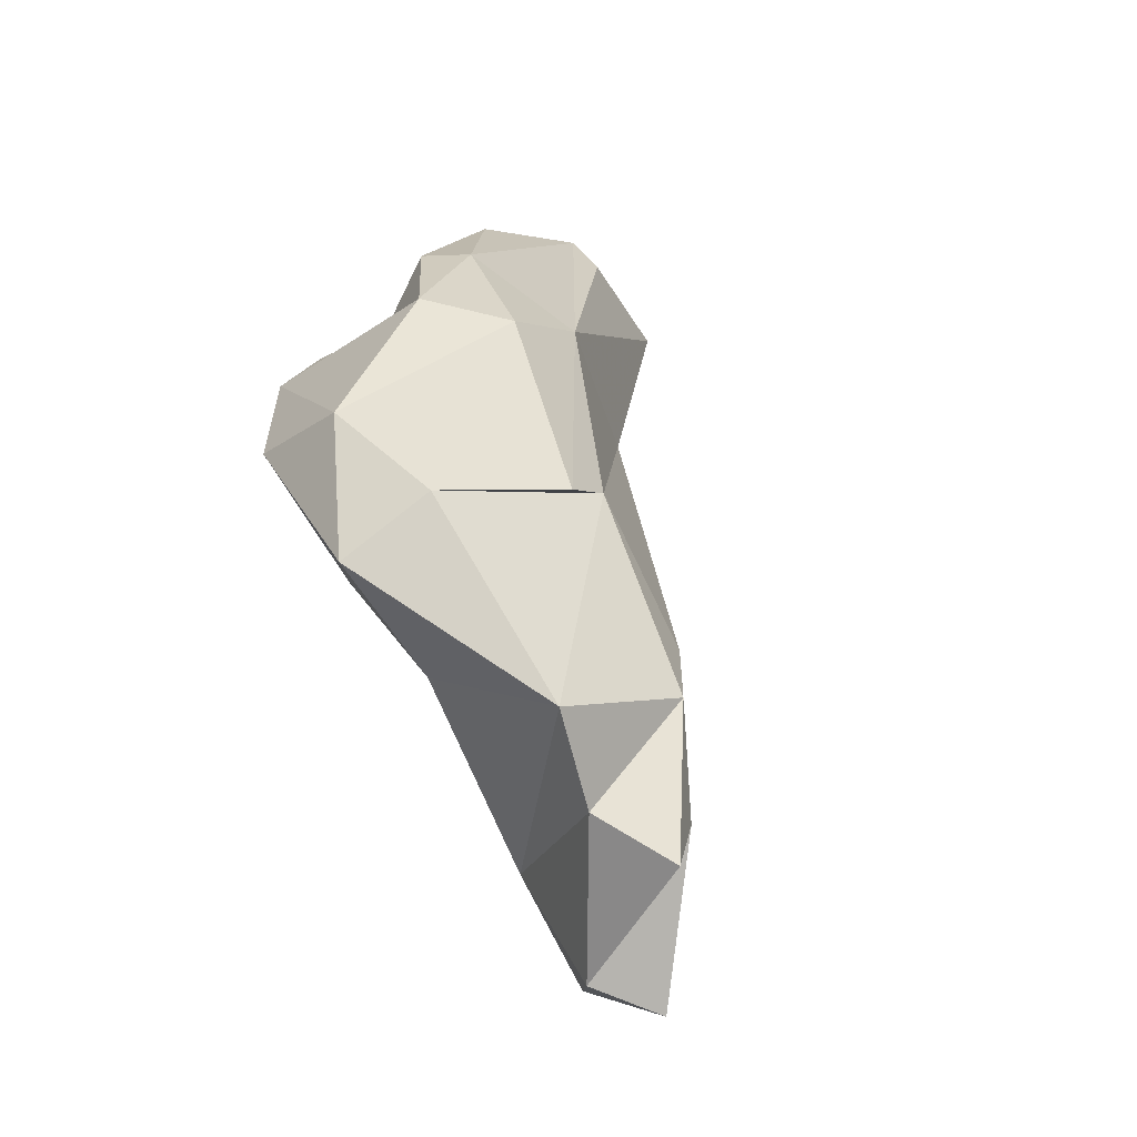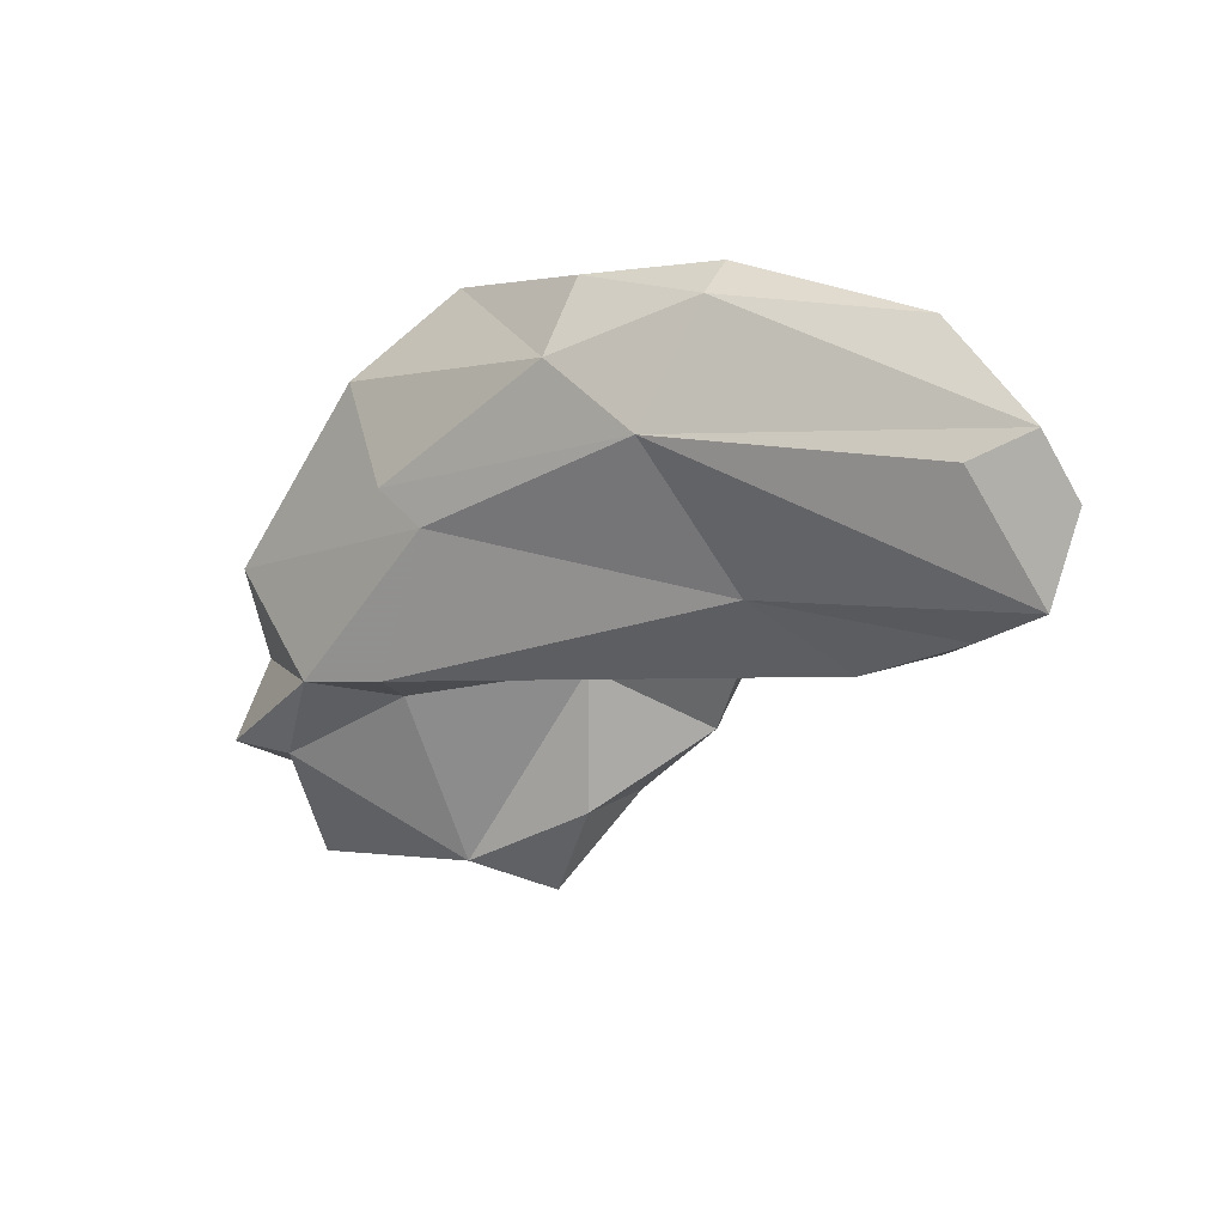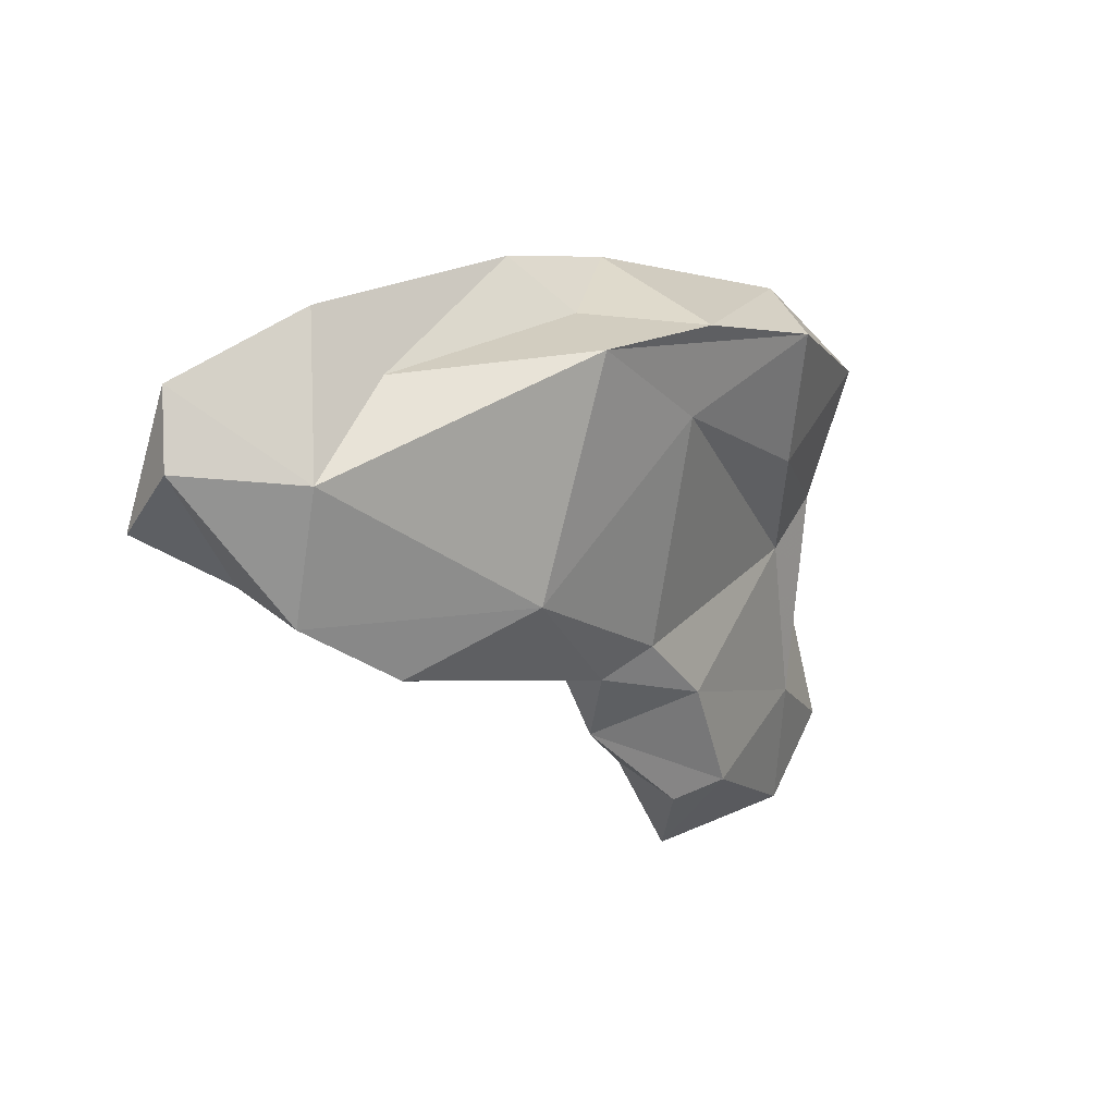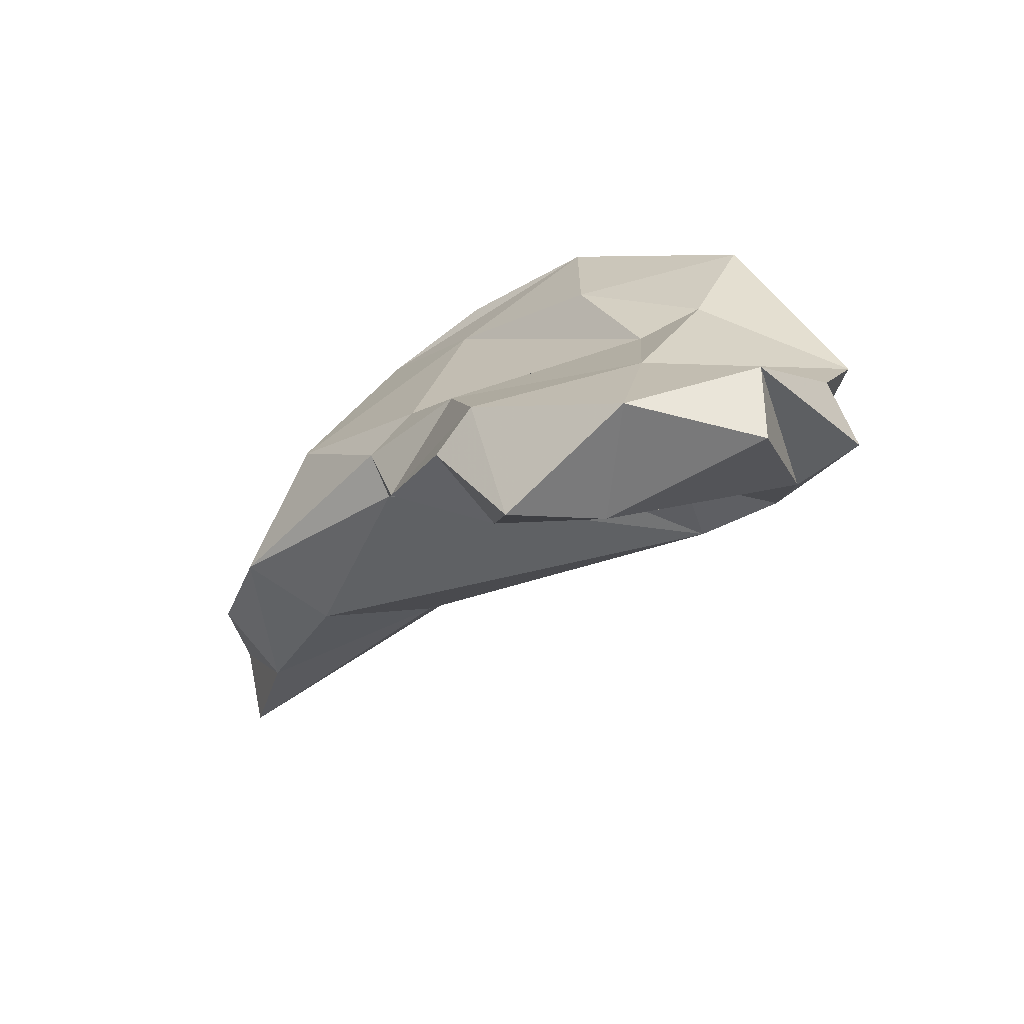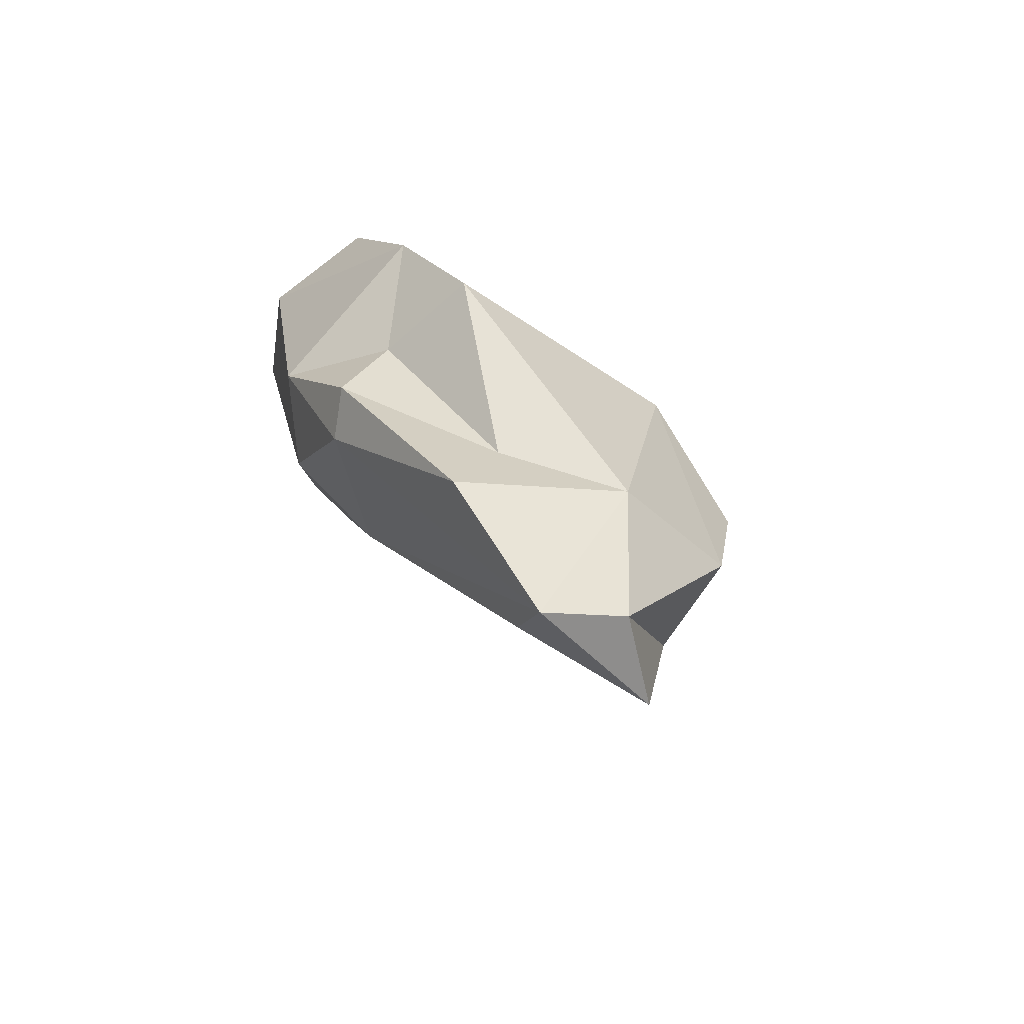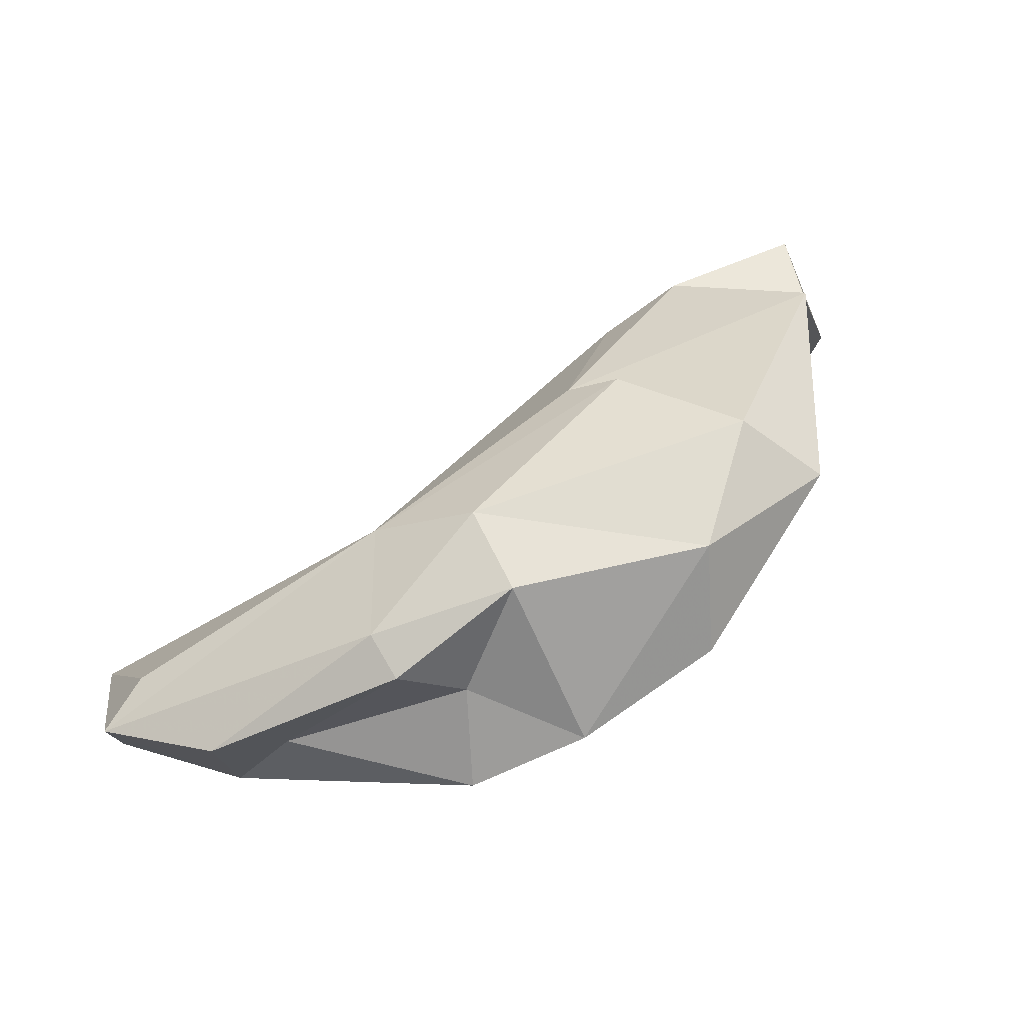
<metadata>
{"format":"obj","ext":"obj","renderer":"f3d","projection":"perspective","resolution":1024,"background":"white","views":[{"elev":40.5,"azim":-115.1,"up":"+Z"},{"elev":-57.7,"azim":34.4,"up":"+Y"},{"elev":-14.1,"azim":107.9,"up":"+Z"},{"elev":6.7,"azim":-135.9,"up":"+Y"},{"elev":-15.6,"azim":78.7,"up":"+Y"},{"elev":70.7,"azim":122.3,"up":"+Z"}]}
</metadata>
<code>
v 207.7 189.8 87.15
v 208.7 188.9 95.64
v 209.5 192.9 88.89
v 211.5 186.9 94.54
v 211.8 191.7 97.22
v 213.2 191.3 83.6
v 215.4 185.4 98.17
v 213.8 192.2 101.9
v 217.9 186.1 80.71
v 218.4 186.5 94.28
v 219.3 183.5 97.02
v 225.4 184.5 102.2
v 215.4 185.7 84.95
v 222.3 184.9 84.47
v 221 195.2 98.52
v 216.7 192.8 88.9
v 222.7 190.7 83.24
v 223.9 188.4 82.11
v 224.2 186.7 104
v 223.7 193.6 106.6
v 229.9 185.7 84.67
v 223.4 198.1 104.5
v 226.2 187.4 90.1
v 230.4 195.5 106.9
v 229 195.9 98.12
v 234.8 184.7 106
v 239.3 177.9 88.27
v 227.8 190.7 86.92
v 237.3 180.4 102.5
v 233.6 187.5 86.62
v 232.6 185.3 86.92
v 222.4 193.7 95.44
v 240.5 194.9 101.5
v 237.3 177.8 94.42
v 237.2 188.6 106.9
v 232.3 189.7 88.4
v 233.7 198 103
v 241.7 188.8 102.4
v 249.2 170.1 91.38
v 242.5 183.8 105
v 238 193.3 98
v 245.3 173.7 89.58
v 241.2 186.9 88.59
v 249.2 173.3 97.37
v 243.6 186 104.8
v 242.4 180.7 85.36
v 250.8 179.5 100.6
v 245.1 191.2 99.17
v 248 181.8 98.02
v 246.7 177.3 87.06
v 250.3 179.6 92.48
v 252.5 173.3 97.06
v 252.2 173.4 93.02
g foo
f 52 47 40
f 45 40 47
f 44 52 29
f 29 52 40
f 29 40 26
f 40 45 35
f 26 40 35
f 53 52 39
f 51 47 52
f 52 53 51
f 39 52 44
f 49 47 51
f 47 49 45
f 39 44 29
f 45 49 38
f 34 39 29
f 34 29 12
f 45 38 35
f 26 35 24
f 19 29 26
f 12 29 19
f 24 20 26
f 19 26 20
f 50 51 53
f 53 39 42
f 48 49 51
f 34 42 39
f 48 38 49
f 33 38 48
f 35 38 33
f 11 34 12
f 33 24 35
f 33 37 24
f 22 24 37
f 24 22 20
f 20 12 19
f 12 20 8
f 7 11 12
f 7 12 8
f 8 20 22
f 42 50 53
f 50 42 46
f 27 42 34
f 42 27 46
f 43 48 51
f 43 41 48
f 33 48 37
f 37 48 41
f 11 27 34
f 25 37 41
f 22 37 25
f 15 22 25
f 11 7 10
f 10 7 4
f 15 8 22
f 8 5 7
f 2 4 7
f 2 7 5
f 51 50 43
f 46 43 50
f 31 46 27
f 41 43 36
f 32 41 36
f 32 25 41
f 31 27 11
f 31 11 23
f 23 11 10
f 15 25 32
f 23 10 13
f 32 16 15
f 13 10 4
f 8 15 16
f 5 8 16
f 5 3 2
f 3 4 2
f 31 30 46
f 30 43 46
f 36 43 30
f 30 31 21
f 30 28 36
f 21 31 23
f 28 32 36
f 14 21 23
f 16 32 28
f 13 14 23
f 1 13 4
f 5 16 3
f 3 1 4
f 30 21 28
f 14 18 21
f 17 28 21
f 17 21 18
f 14 9 18
f 9 14 13
f 6 16 17
f 16 28 17
f 6 9 13
f 1 6 13
f 3 16 6
f 1 3 6
f 17 18 9
f 6 17 9
g

</code>
